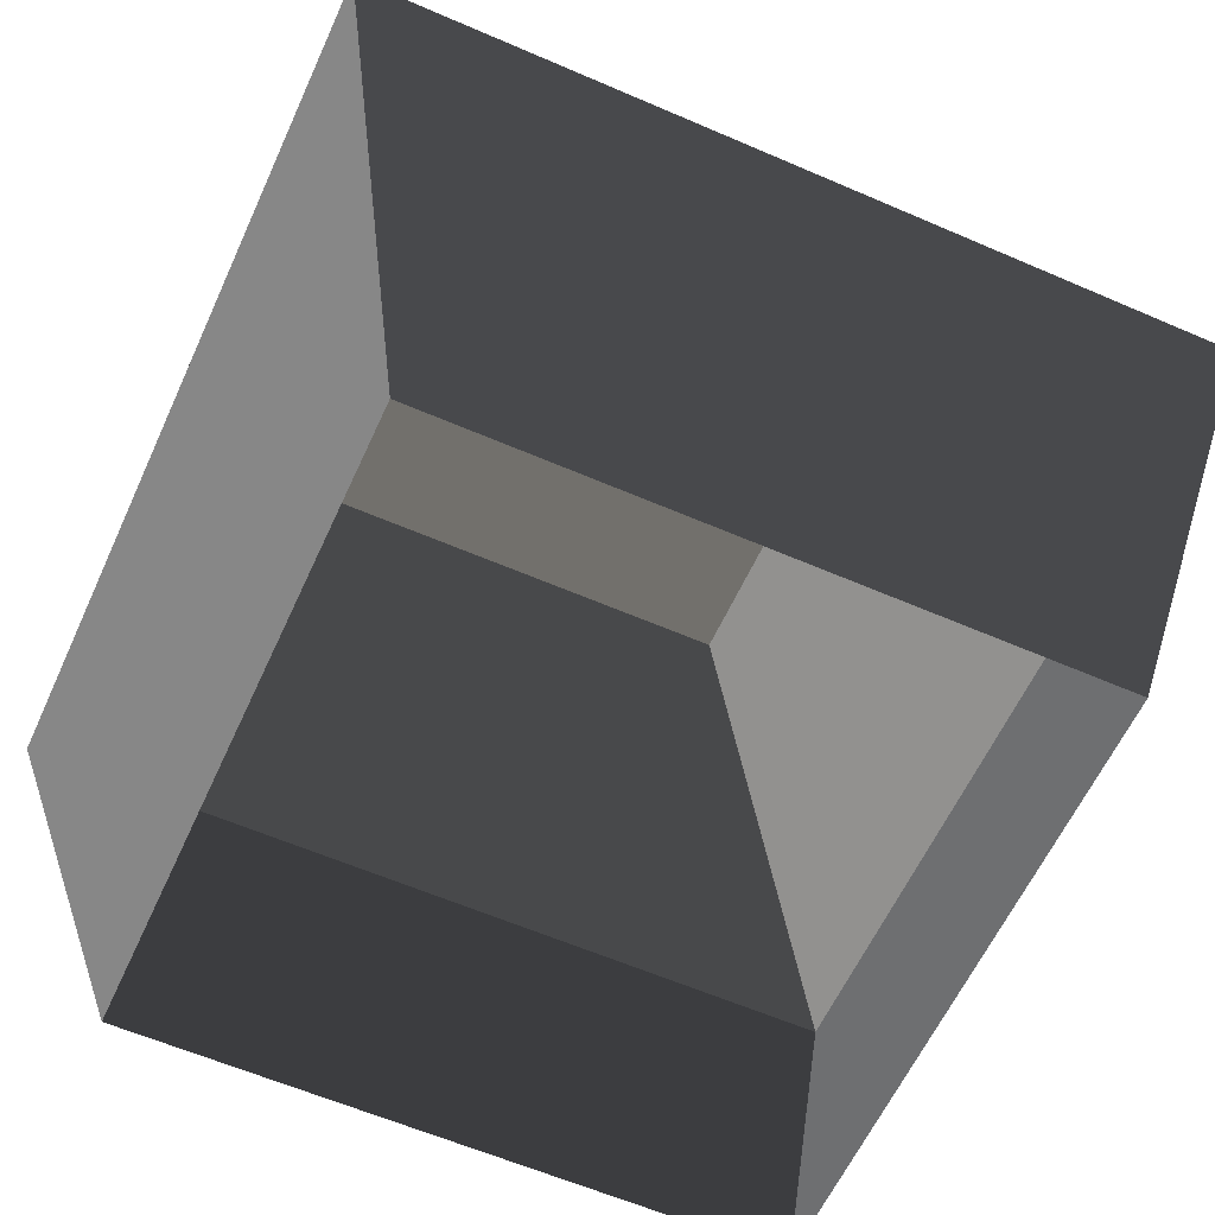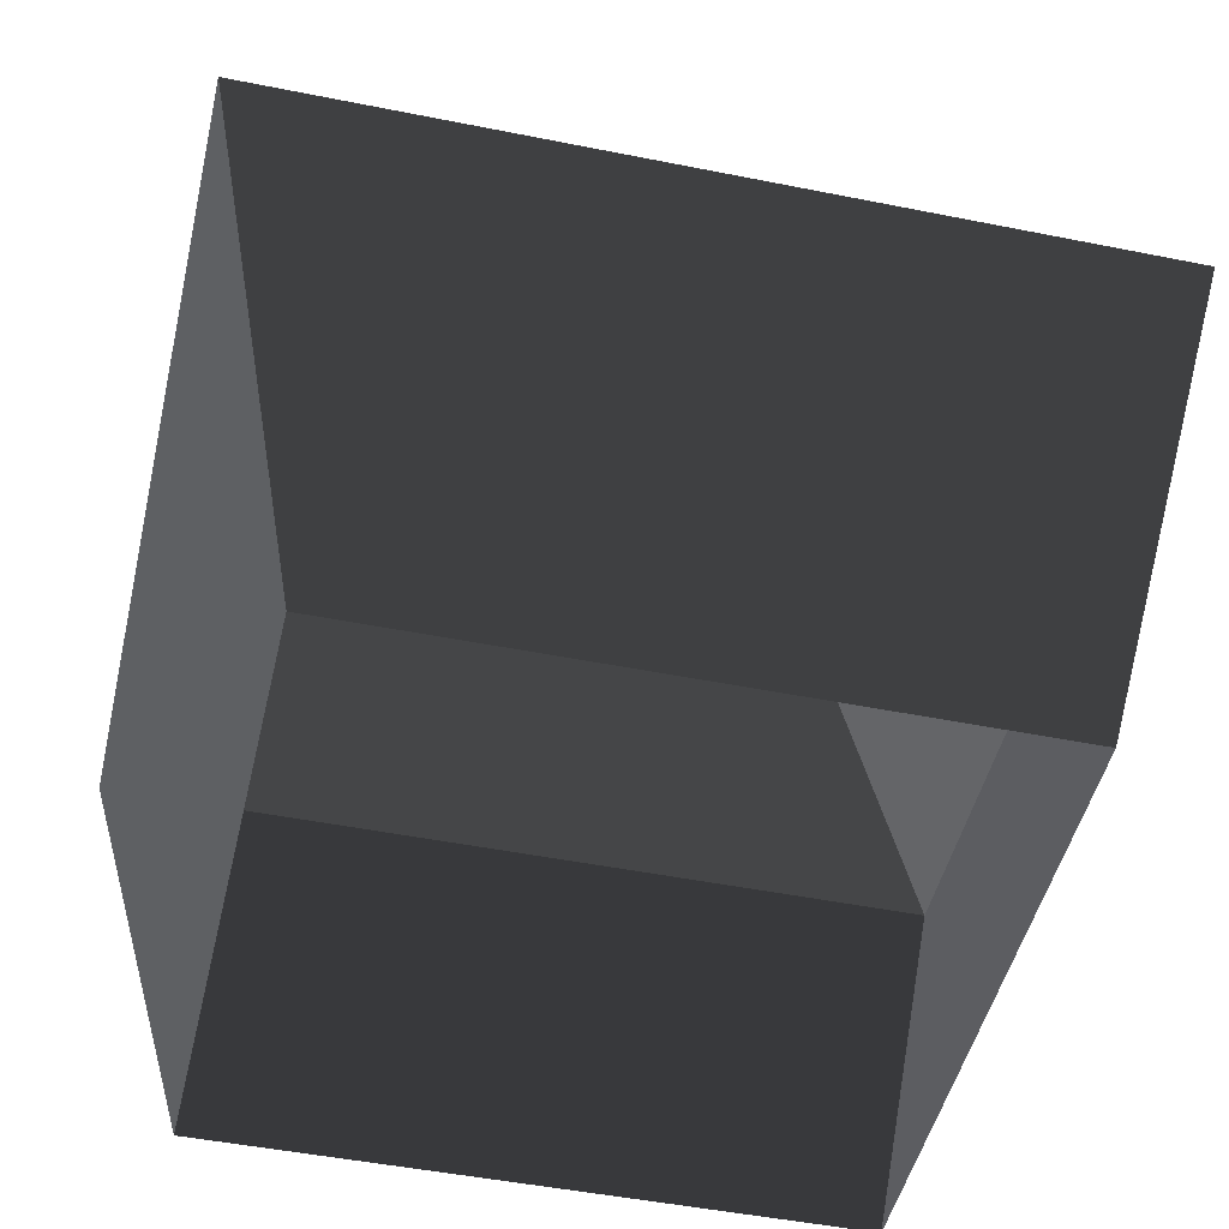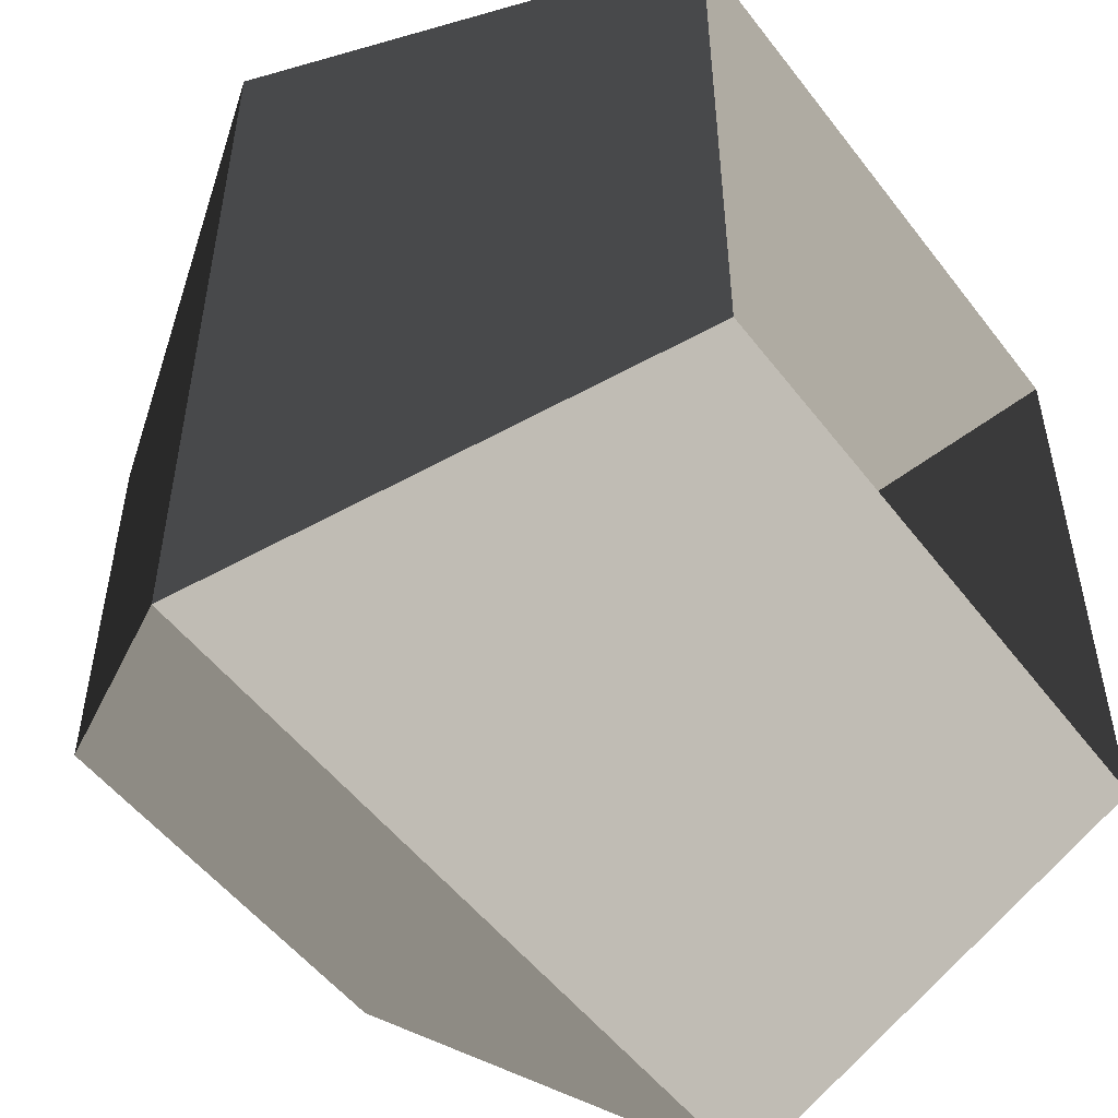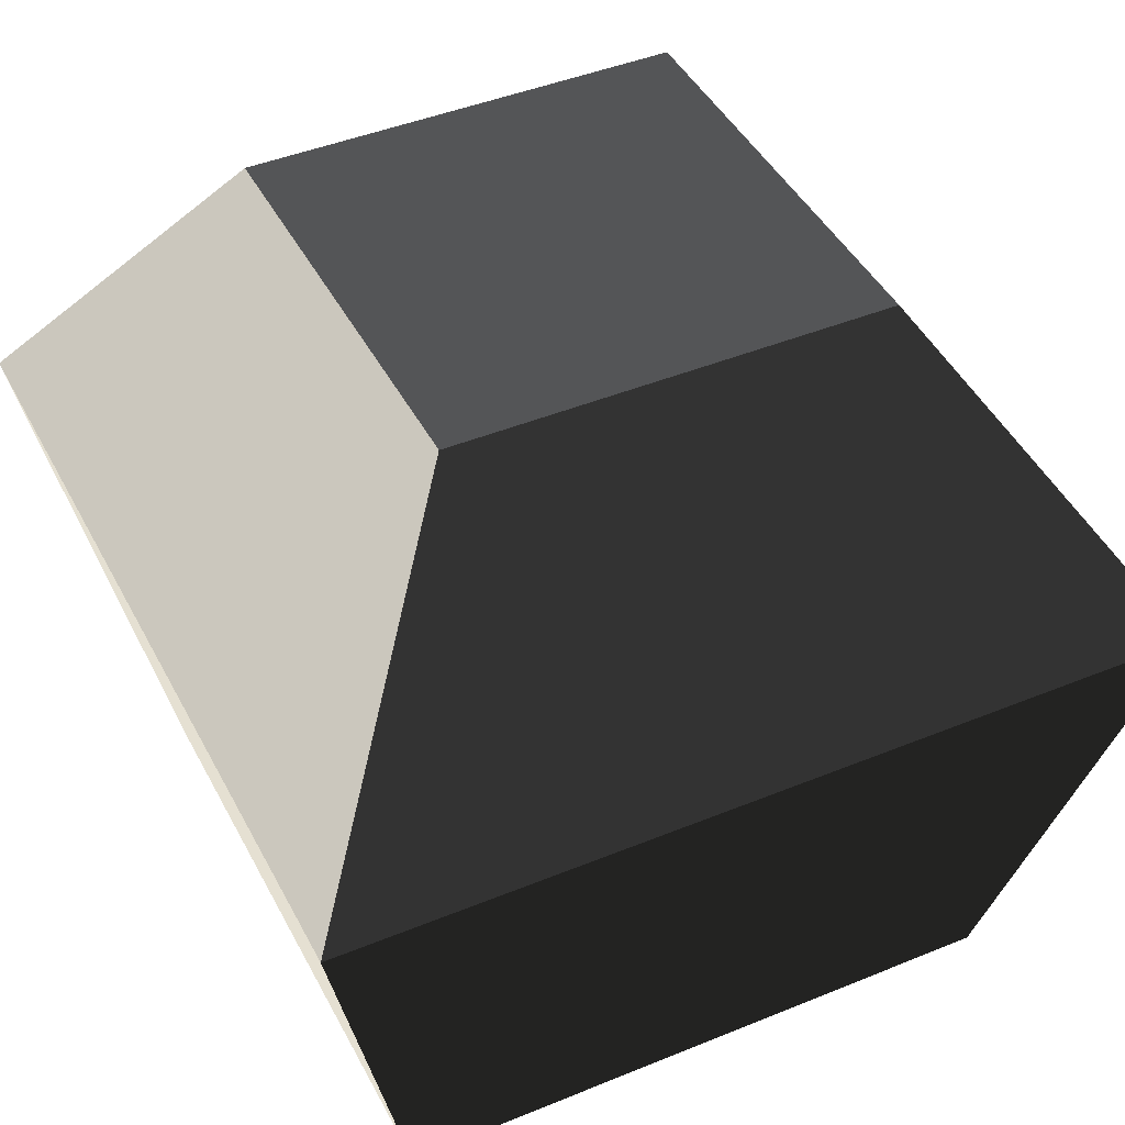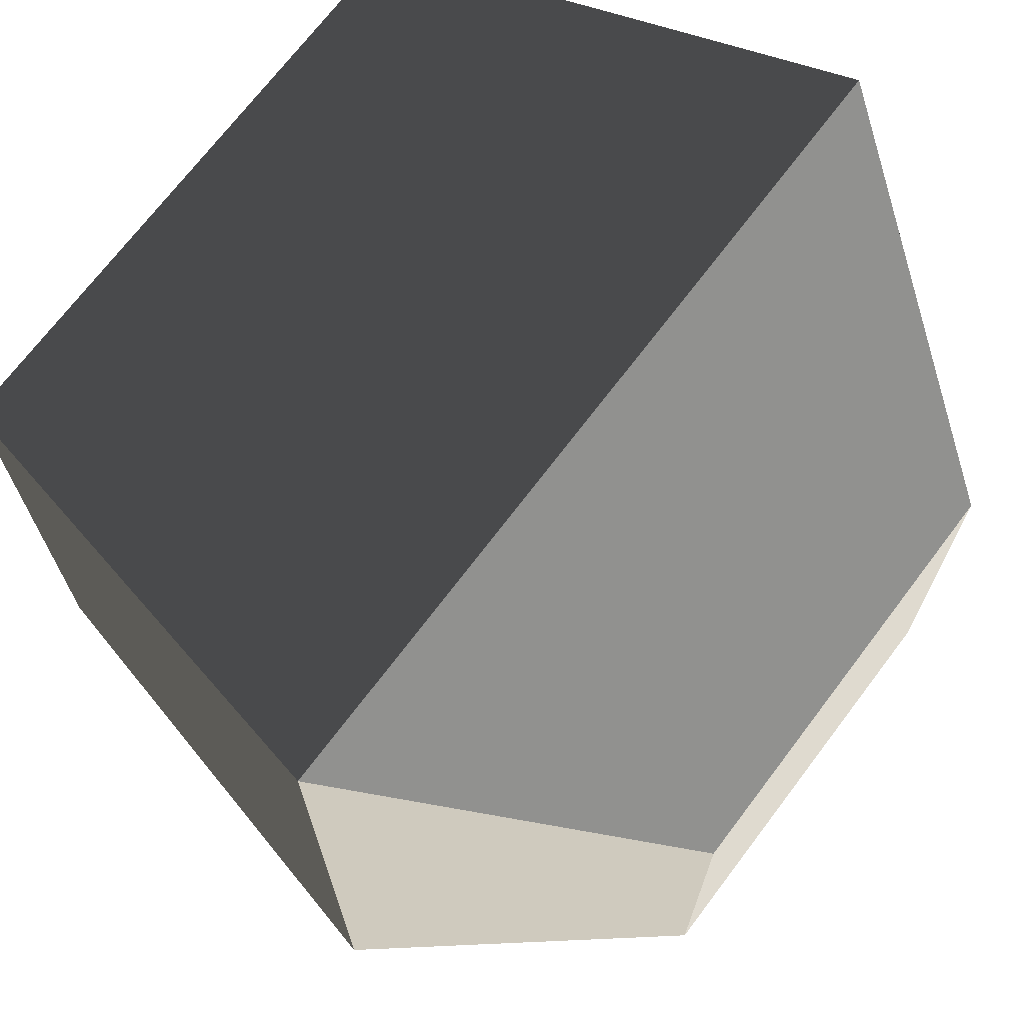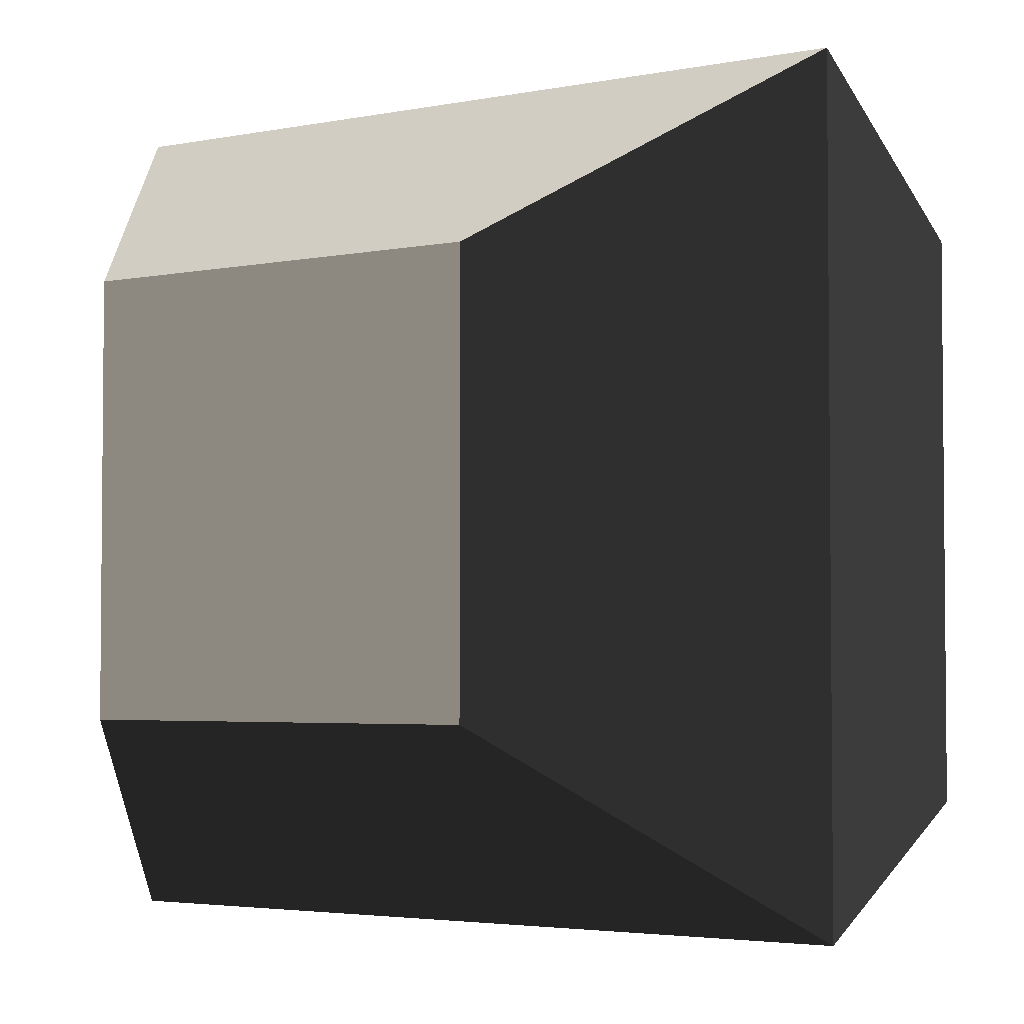
<metadata>
{"format":"obj","ext":"obj","renderer":"f3d","projection":"perspective","resolution":1024,"background":"white","views":[{"elev":-59.1,"azim":65.8,"up":"+Z"},{"elev":-46.9,"azim":77.1,"up":"+Z"},{"elev":-51.7,"azim":126.2,"up":"+Y"},{"elev":43.5,"azim":-115.9,"up":"+Z"},{"elev":70.8,"azim":-52.9,"up":"+Y"},{"elev":-3.4,"azim":34.3,"up":"+Y"}]}
</metadata>
<code>
v -0.6704 0.6704 5.245
v -0.6704 -0.6704 5.245
v -0.3408 -0.3408 5.732
v -0.3408 0.3408 5.732
v -0.6704 0.6704 5.245
v -0.3408 0.3408 5.732
v -0.3408 -0.3408 5.732
v -0.6704 -0.6704 5.245
v 0.4961 -0.4961 4.472
v 0.6704 -0.6704 5.245
v 0.6704 0.6704 5.245
v 0.4961 0.4961 4.472
v -0.4961 0.496 4.472
v -0.6704 0.6704 5.245
v -0.6704 -0.6704 5.245
v -0.4961 -0.4961 4.472
v -0.4961 -0.4961 4.472
v -0.6704 -0.6704 5.245
v 0.6704 -0.6704 5.245
v 0.4961 -0.4961 4.472
v 0.4961 0.4961 4.472
v 0.6704 0.6704 5.245
v -0.6704 0.6704 5.245
v -0.4961 0.496 4.472
v 0.3408 -0.3408 5.732
v -0.3408 -0.3408 5.732
v -0.3408 0.3408 5.732
v 0.3408 0.3408 5.732
v -0.6704 -0.6704 5.245
v -0.3408 -0.3408 5.732
v 0.3408 -0.3408 5.732
v 0.6704 -0.6704 5.245
v 0.6704 0.6704 5.245
v 0.3408 0.3408 5.732
v -0.3408 0.3408 5.732
v -0.6704 0.6704 5.245
v 0.6704 -0.6704 5.245
v 0.3408 -0.3408 5.732
v 0.3408 0.3408 5.732
v 0.6704 0.6704 5.245
v 0.4961 -0.4961 4.472
v 0.4961 0.4961 4.472
v 0.6704 0.6704 5.245
v 0.6704 -0.6704 5.245
v -0.4961 0.496 4.472
v -0.4961 -0.4961 4.472
v -0.6704 -0.6704 5.245
v -0.6704 0.6704 5.245
v -0.4961 -0.4961 4.472
v 0.4961 -0.4961 4.472
v 0.6704 -0.6704 5.245
v -0.6704 -0.6704 5.245
v 0.4961 0.4961 4.472
v -0.4961 0.496 4.472
v -0.6704 0.6704 5.245
v 0.6704 0.6704 5.245
v 0.3408 -0.3408 5.732
v 0.3408 0.3408 5.732
v -0.3408 0.3408 5.732
v -0.3408 -0.3408 5.732
v -0.6704 -0.6704 5.245
v 0.6704 -0.6704 5.245
v 0.3408 -0.3408 5.732
v -0.3408 -0.3408 5.732
v 0.6704 0.6704 5.245
v -0.6704 0.6704 5.245
v -0.3408 0.3408 5.732
v 0.3408 0.3408 5.732
v 0.6704 -0.6704 5.245
v 0.6704 0.6704 5.245
v 0.3408 0.3408 5.732
v 0.3408 -0.3408 5.732
g Column_wall_a.040_36632_287
f 1 3 2
f 1 4 3
f 5 7 6
f 5 8 7
f 9 11 10
f 9 12 11
f 13 15 14
f 13 16 15
f 17 19 18
f 17 20 19
f 21 23 22
f 21 24 23
f 25 27 26
f 25 28 27
f 29 31 30
f 29 32 31
f 33 35 34
f 33 36 35
f 37 39 38
f 37 40 39
f 41 43 42
f 41 44 43
f 45 47 46
f 45 48 47
f 49 51 50
f 49 52 51
f 53 55 54
f 53 56 55
f 57 59 58
f 57 60 59
f 61 63 62
f 61 64 63
f 65 67 66
f 65 68 67
f 69 71 70
f 69 72 71

</code>
